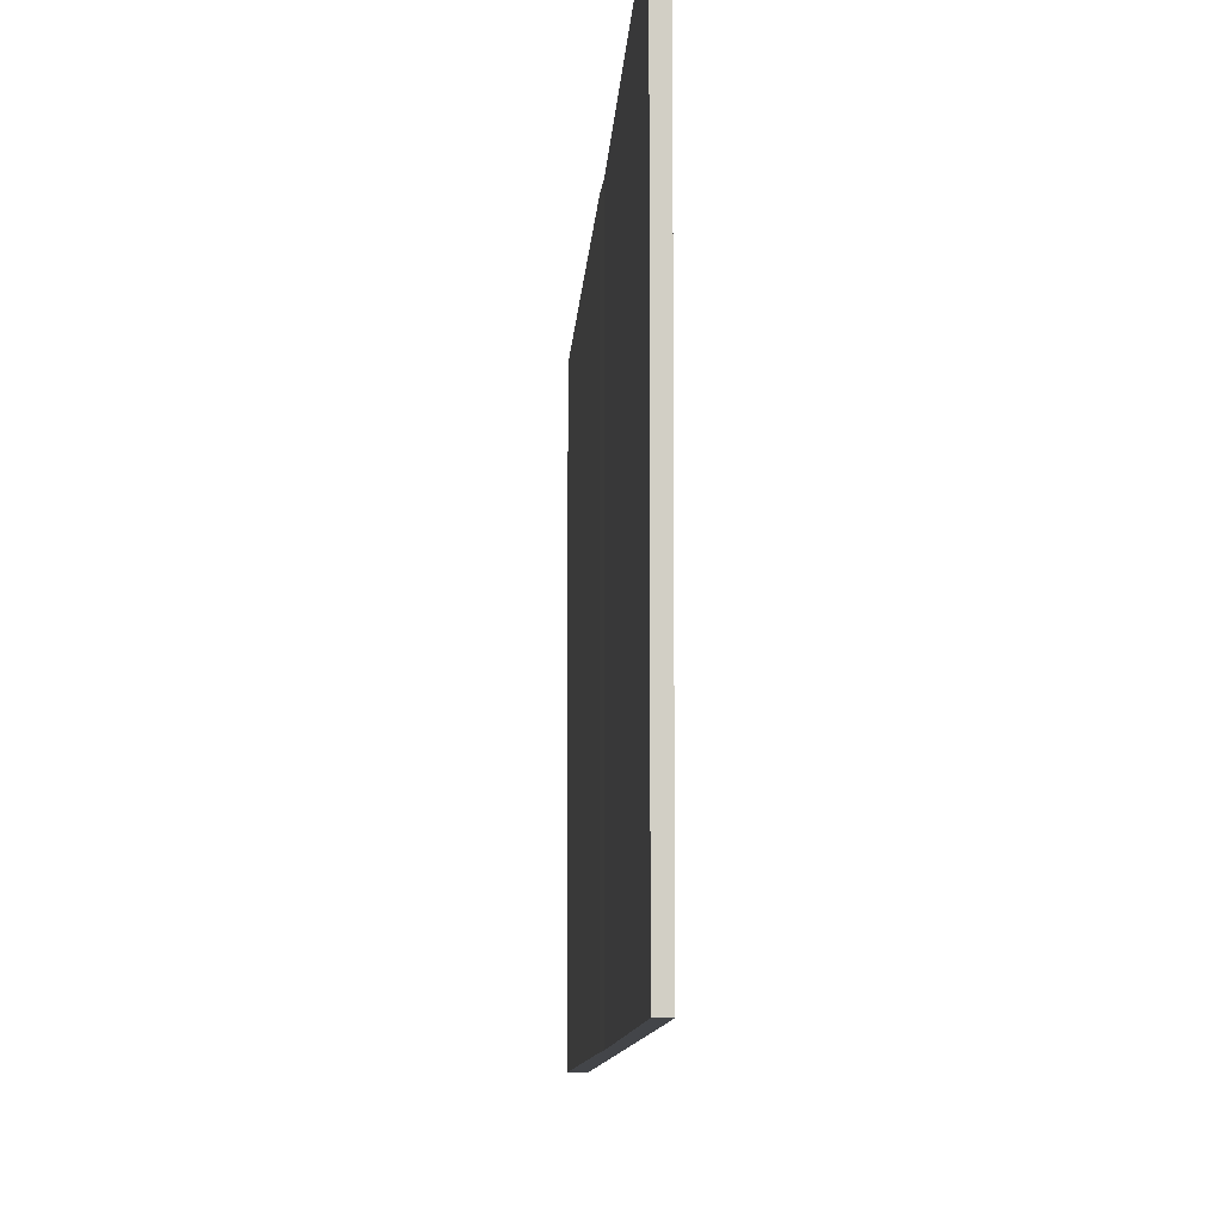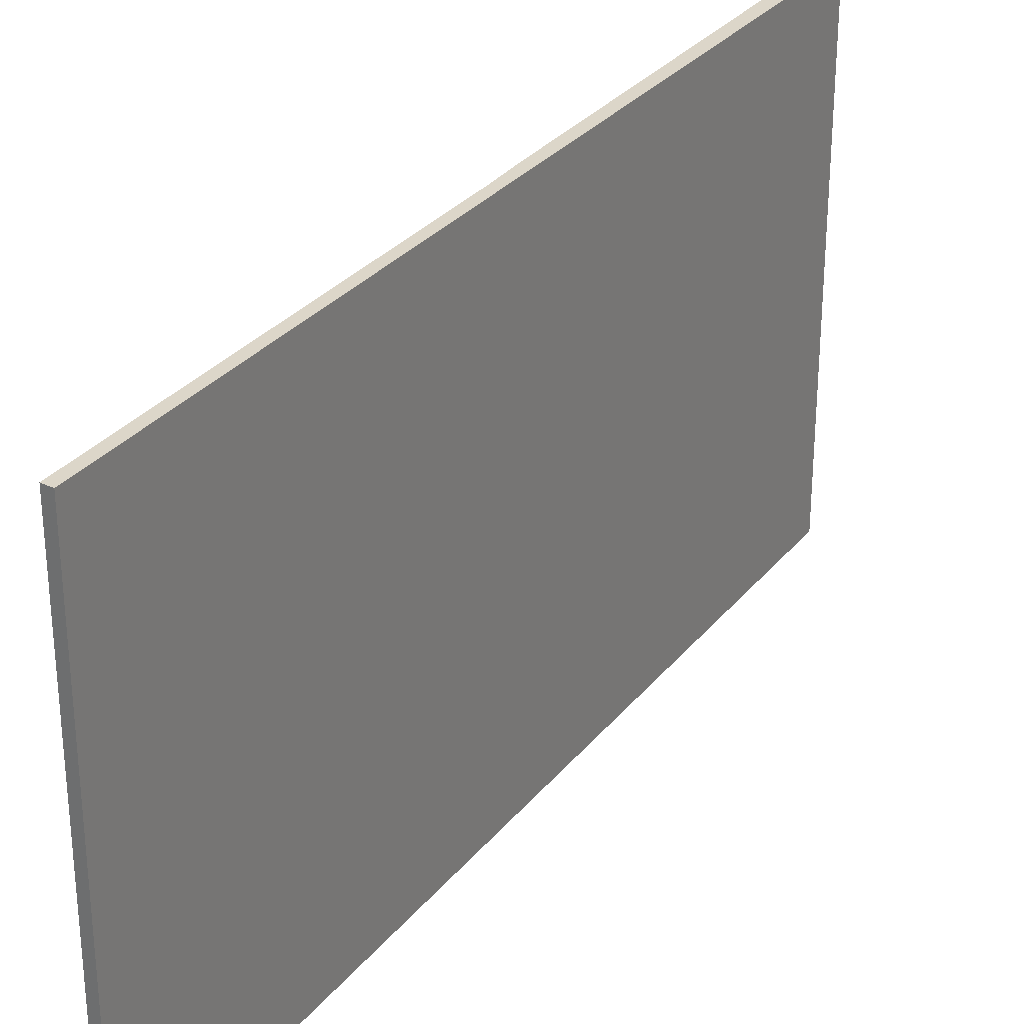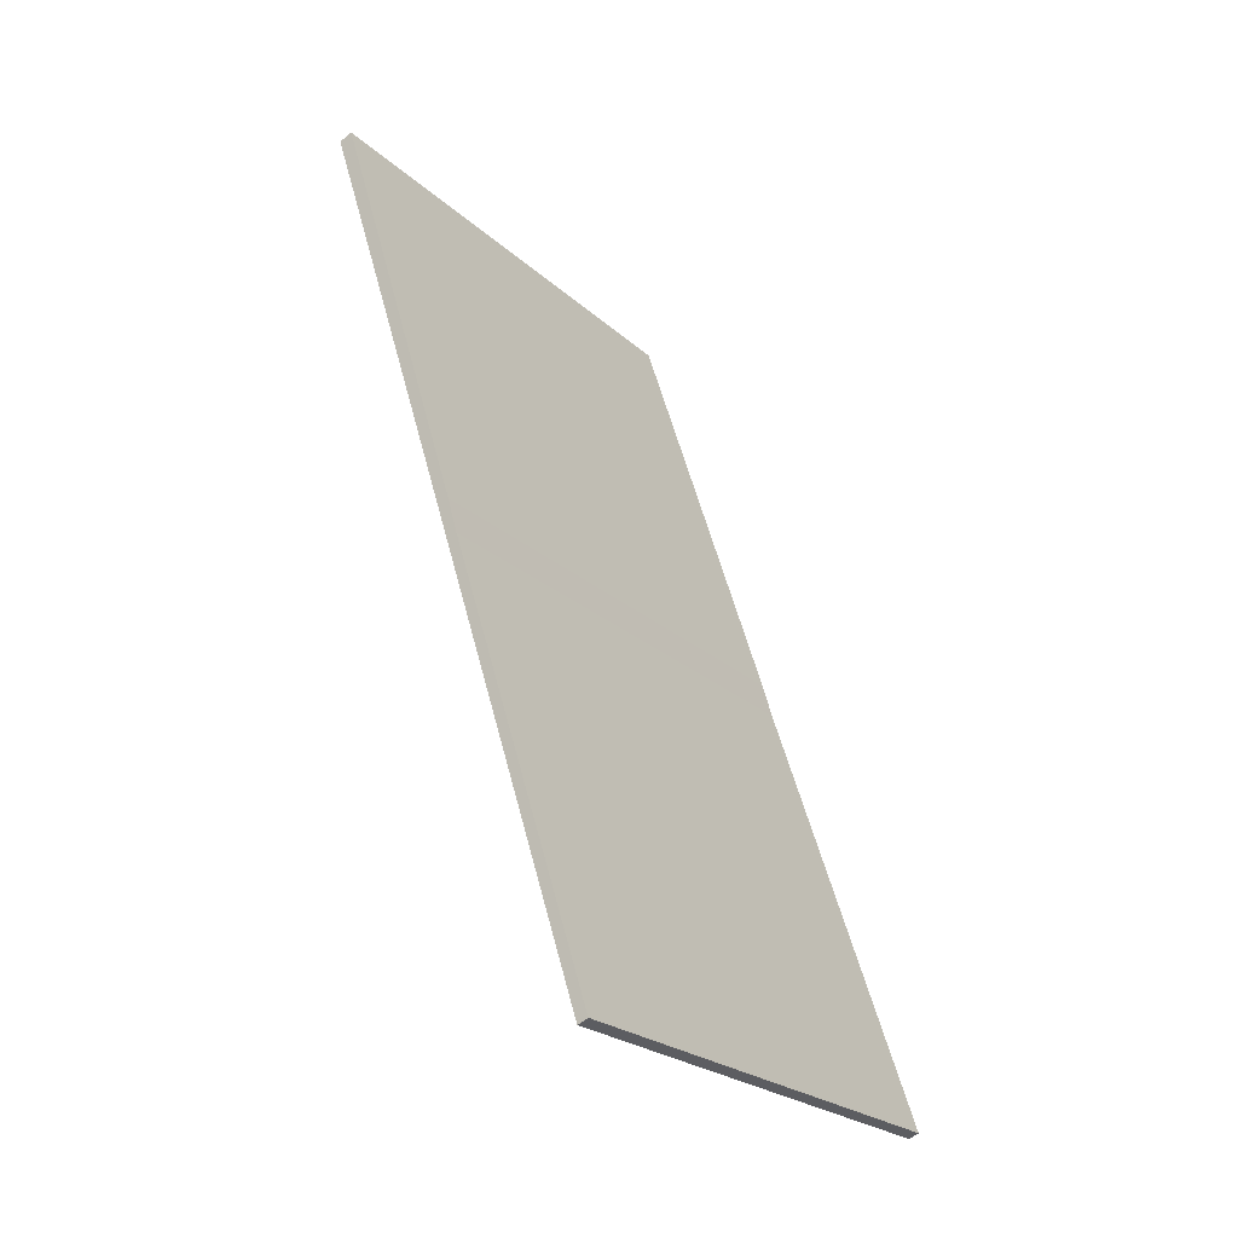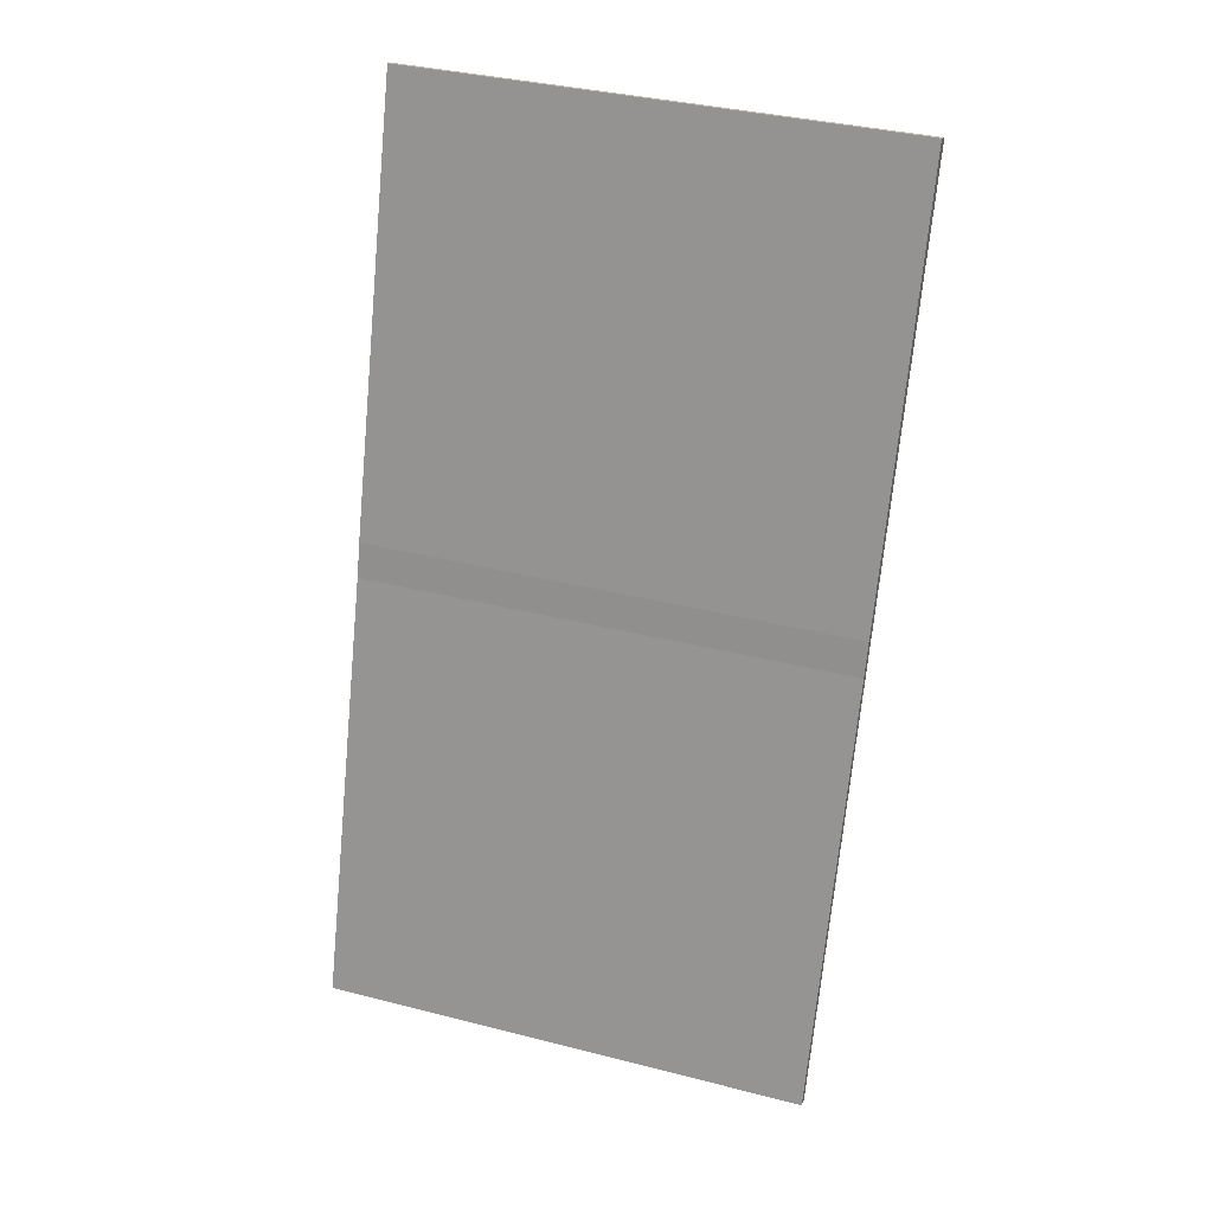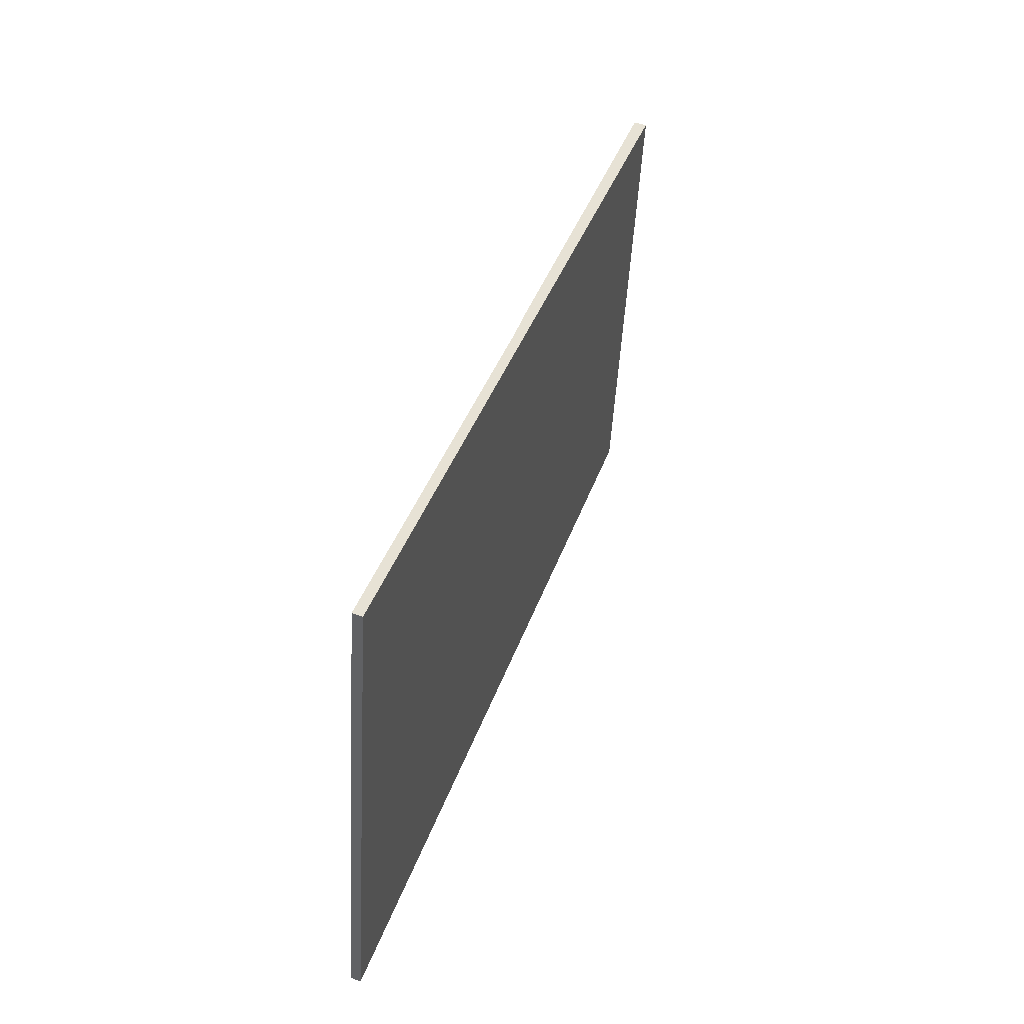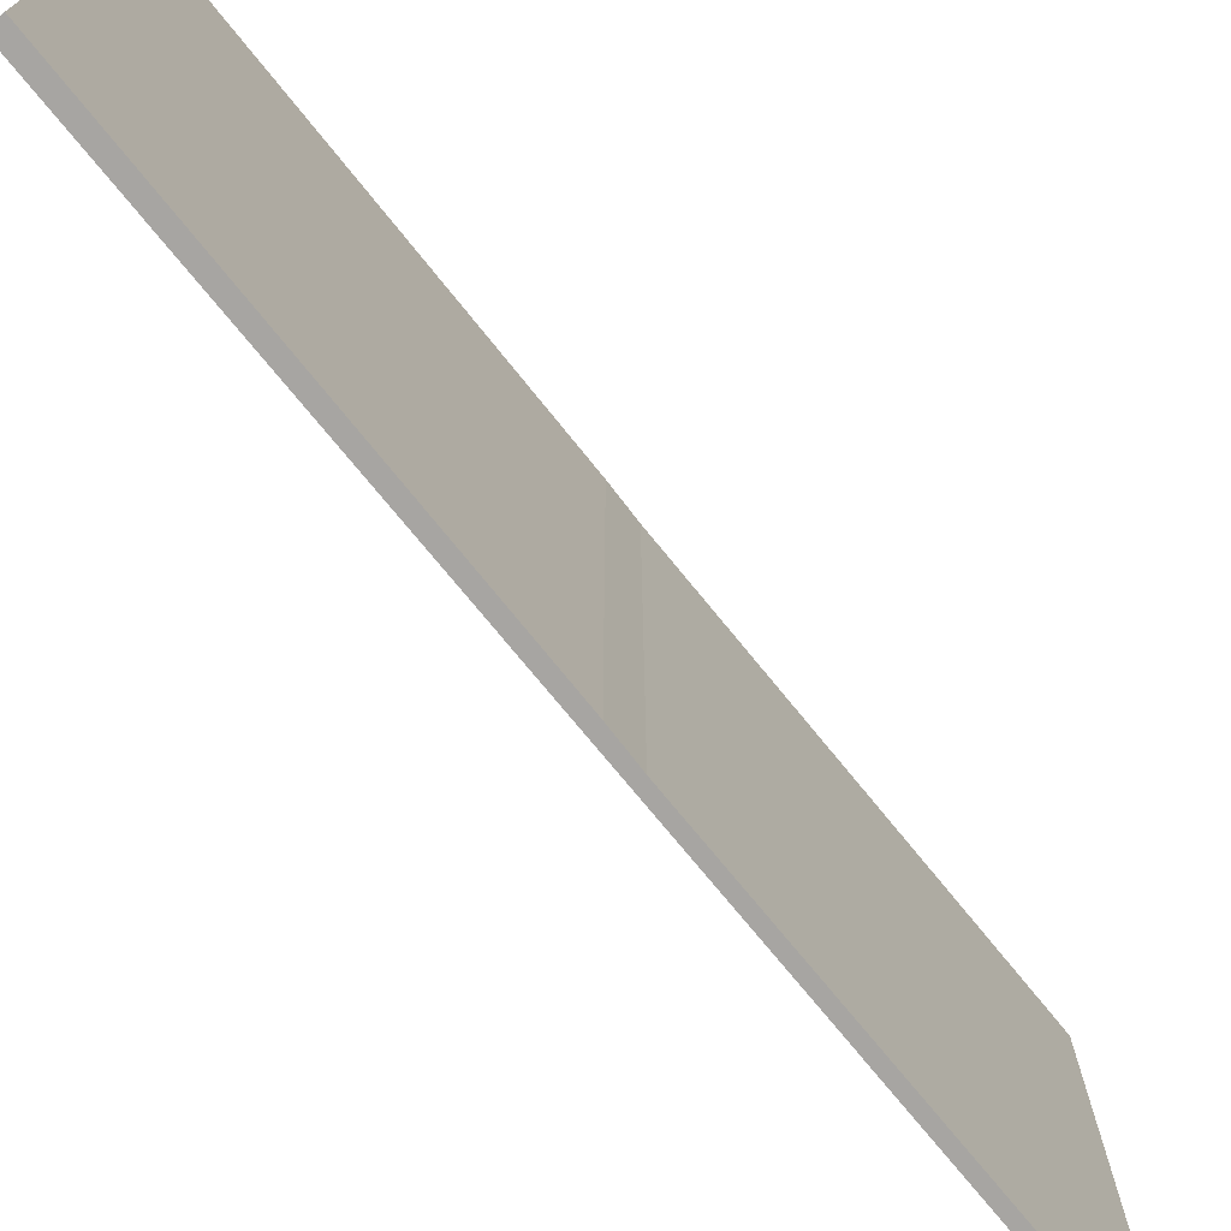
<metadata>
{"format":"obj","ext":"obj","renderer":"f3d","projection":"perspective","resolution":1024,"background":"white","views":[{"elev":-8.7,"azim":159.5,"up":"+Y"},{"elev":30.2,"azim":-166.4,"up":"+Y"},{"elev":-24.3,"azim":35.1,"up":"+Z"},{"elev":36.8,"azim":108.2,"up":"+Z"},{"elev":-50.5,"azim":176.8,"up":"+Z"},{"elev":-73.9,"azim":21.3,"up":"+Y"}]}
</metadata>
<code>
v  0 3.814 2.335e-16
v  2.268 3.814 -6.795
v  2.193 3.814 -6.825
v  1.215 3.814 -3.518
v  1.138 3.814 -3.251
v  0.102 3.814 0.039
v  0.102 -2.388e-18 0.039
v  1.138 1.991e-16 -3.251
v  1.215 2.154e-16 -3.518
v  2.268 4.161e-16 -6.795
v  2.193 4.179e-16 -6.825
v  0 0 0
g defaultobject
f 1 2 3
f 2 1 4
f 4 1 5
f 5 1 6
f 7 5 6
f 5 7 8
f 8 4 5
f 4 8 9
f 9 2 4
f 2 9 10
f 10 3 2
f 3 10 11
f 11 1 3
f 1 11 12
f 12 6 1
f 6 12 7
f 10 12 11
f 12 10 9
f 12 9 8
f 12 8 7

</code>
